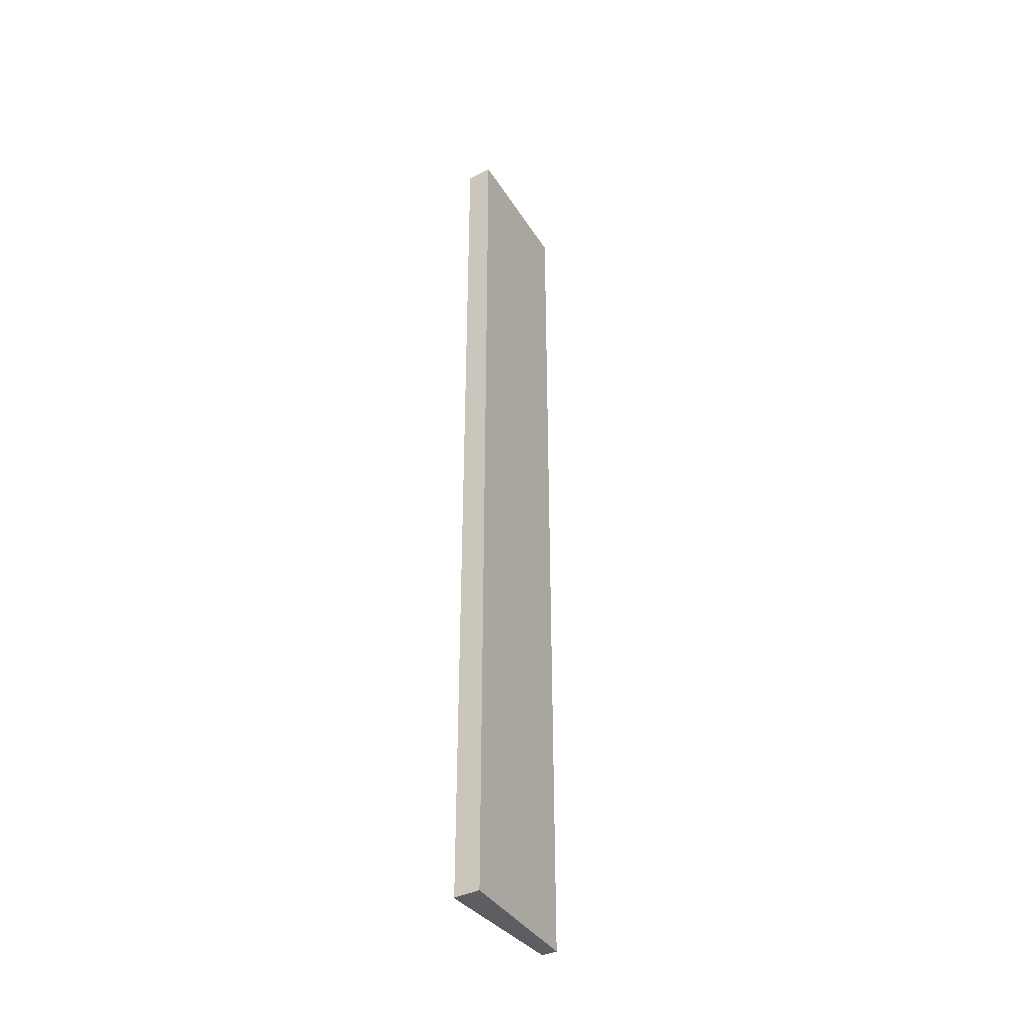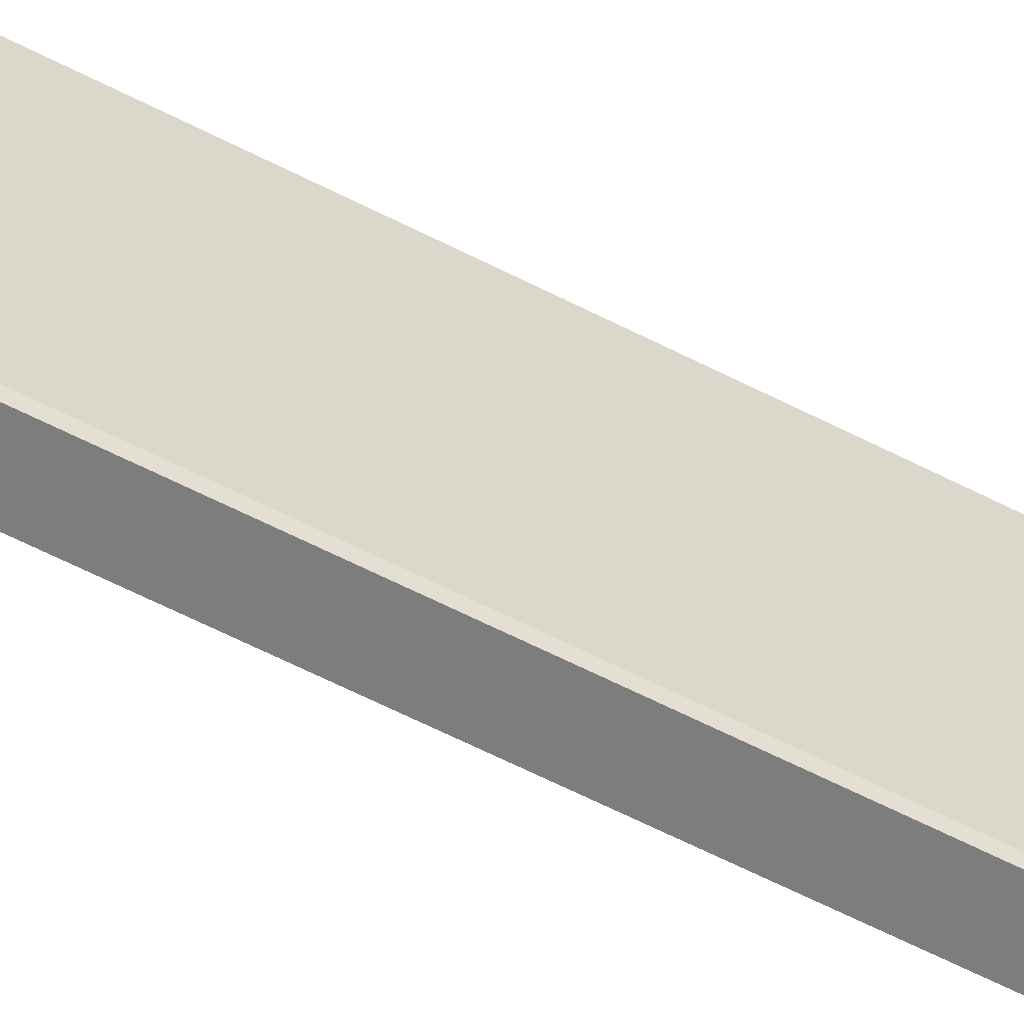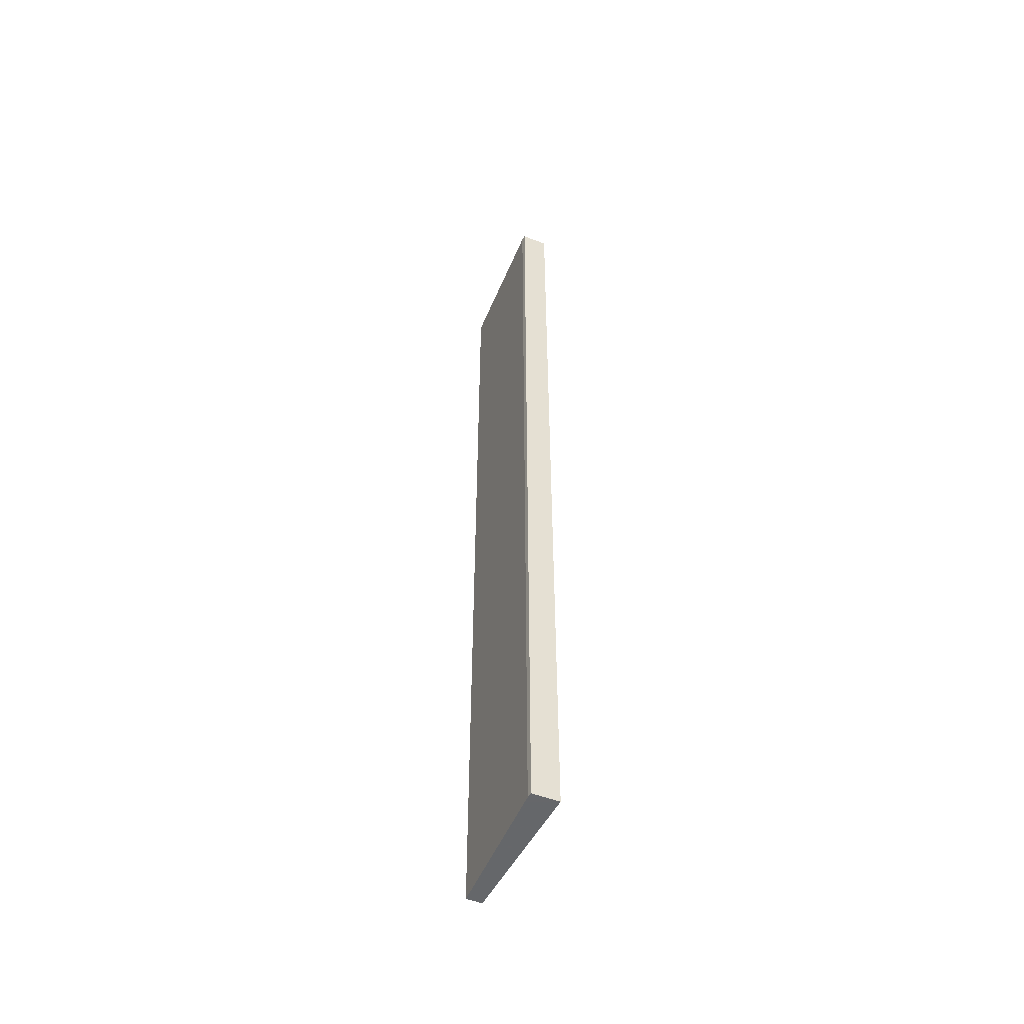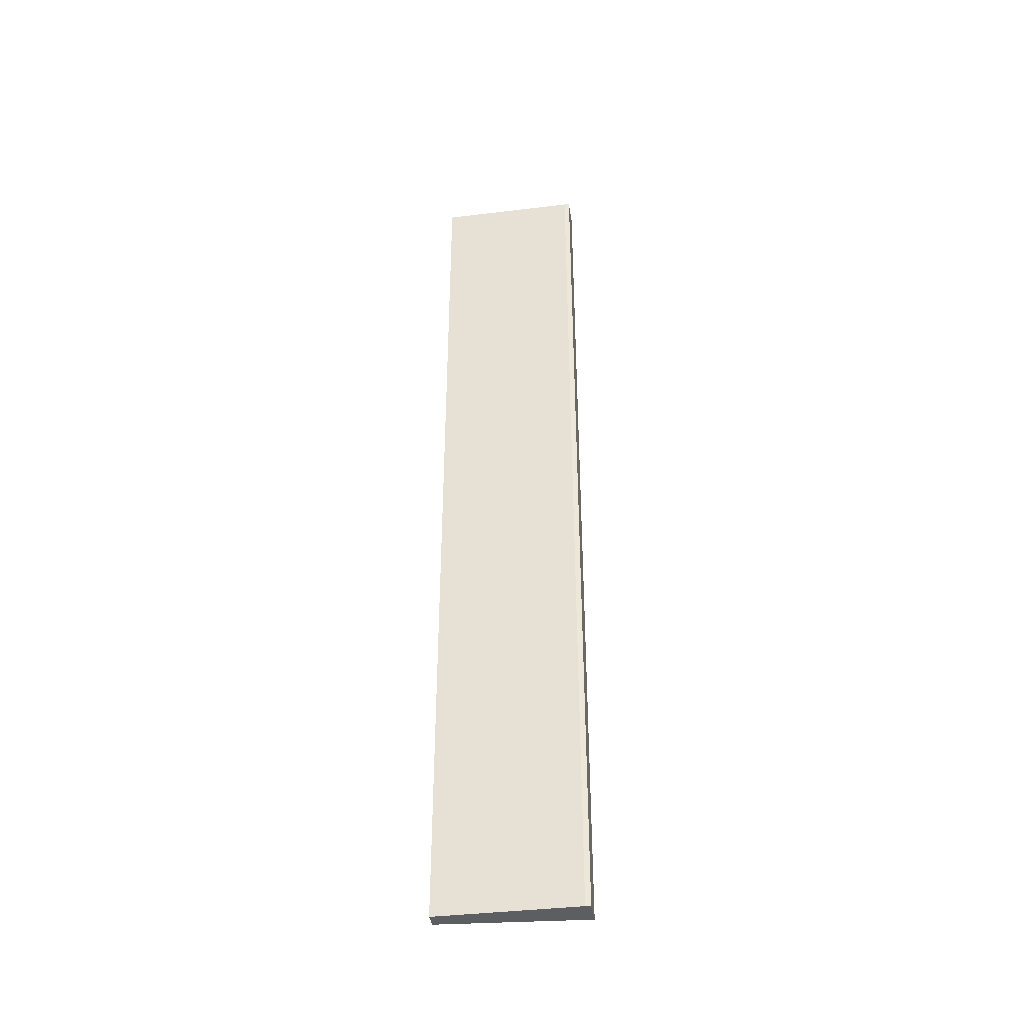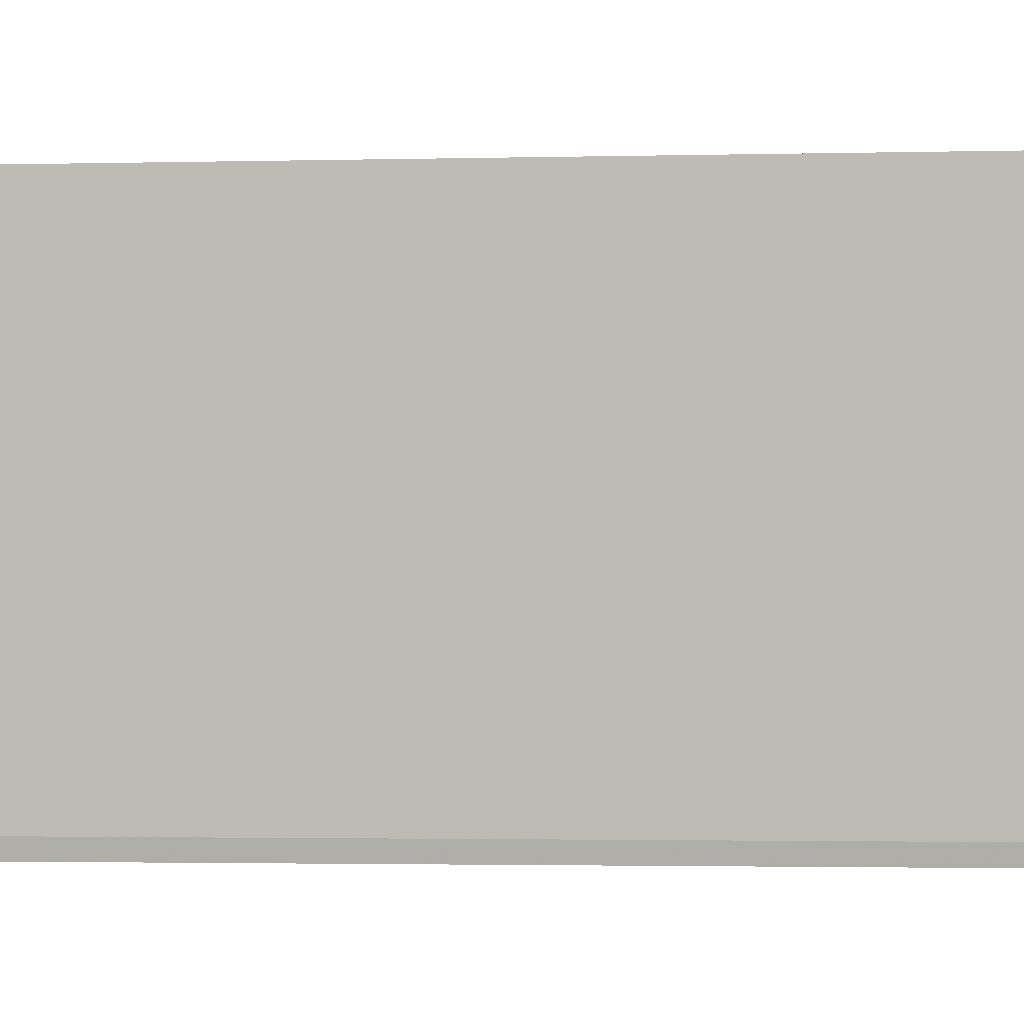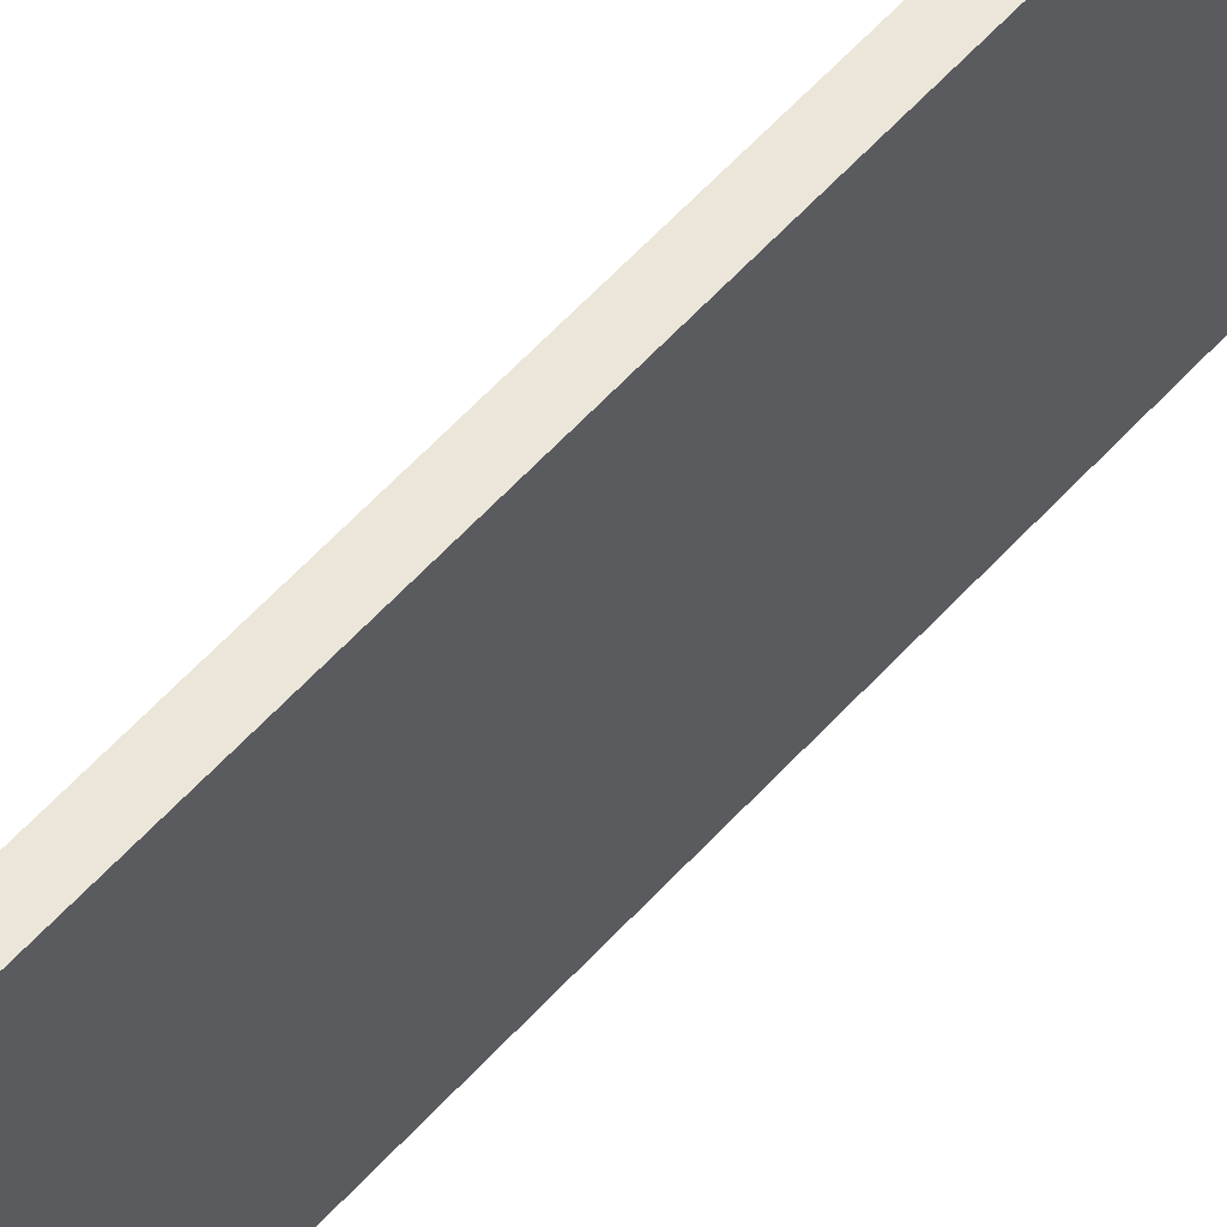
<metadata>
{"format":"obj","ext":"obj","renderer":"f3d","projection":"perspective","resolution":1024,"background":"white","views":[{"elev":-38.0,"azim":33.1,"up":"+Z"},{"elev":-59.2,"azim":-118.2,"up":"+Y"},{"elev":-52.0,"azim":-22.4,"up":"+Z"},{"elev":-39.4,"azim":-81.4,"up":"+Z"},{"elev":-0.8,"azim":-75.8,"up":"+Y"},{"elev":56.9,"azim":41.1,"up":"+Y"}]}
</metadata>
<code>
v -539 6.94 -307.4
v -539.4 10.1 -307.4
v -523.1 6.94 -307.4
v -539 6.94 253.2
v -539.4 93.74 -307.4
v -539.4 10.1 253.2
v -530.1 93.74 -307.4
v -523.1 6.94 245.5
v -524.2 6.94 253.2
v -539.4 93.74 253.2
v -530.1 93.74 253.2
v -523.1 6.948 253.2
f 1 2 5
f 1 5 7
f 1 7 3
f 1 3 8
f 1 8 9
f 1 9 4
f 1 4 6
f 1 6 2
f 2 6 10
f 2 10 5
f 3 7 11
f 3 11 8
f 4 9 12
f 4 12 11
f 4 11 10
f 4 10 6
f 5 10 11
f 5 11 7
f 8 11 12
f 8 12 9

</code>
